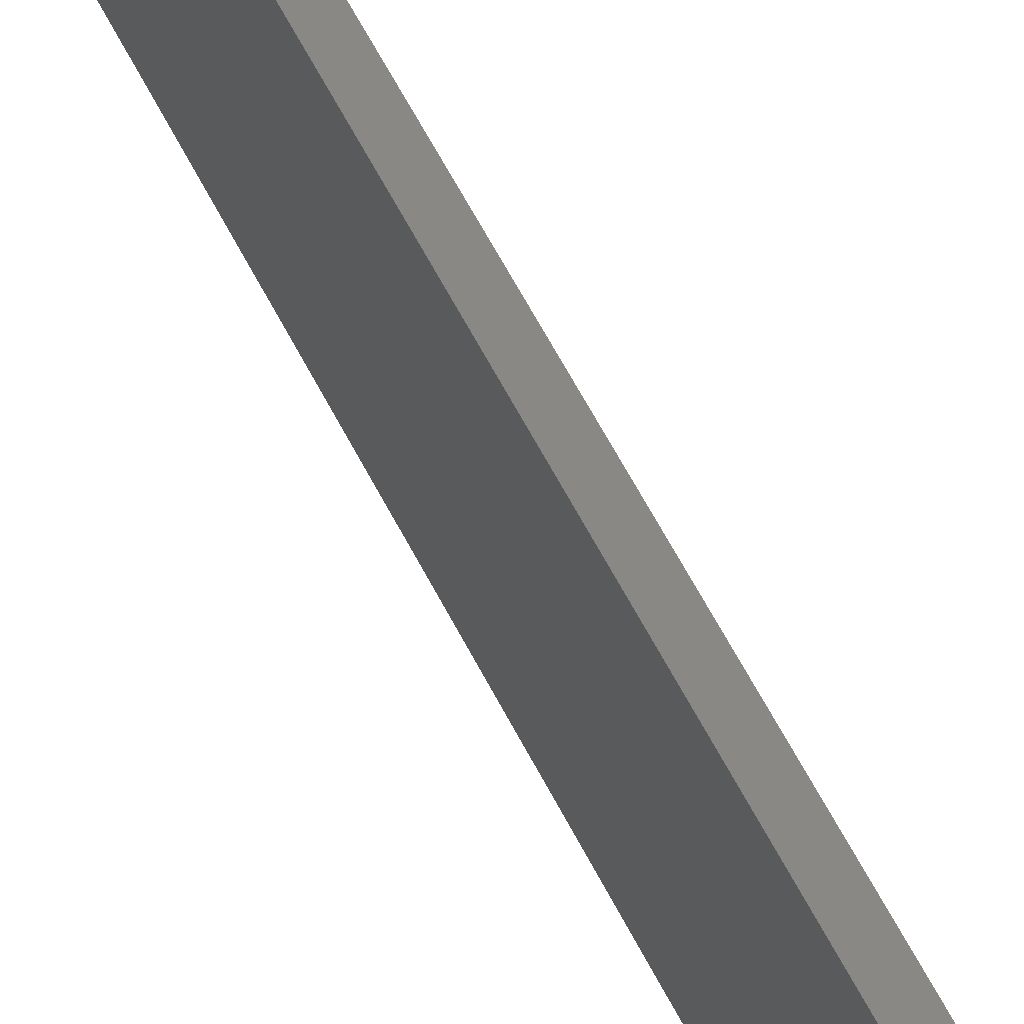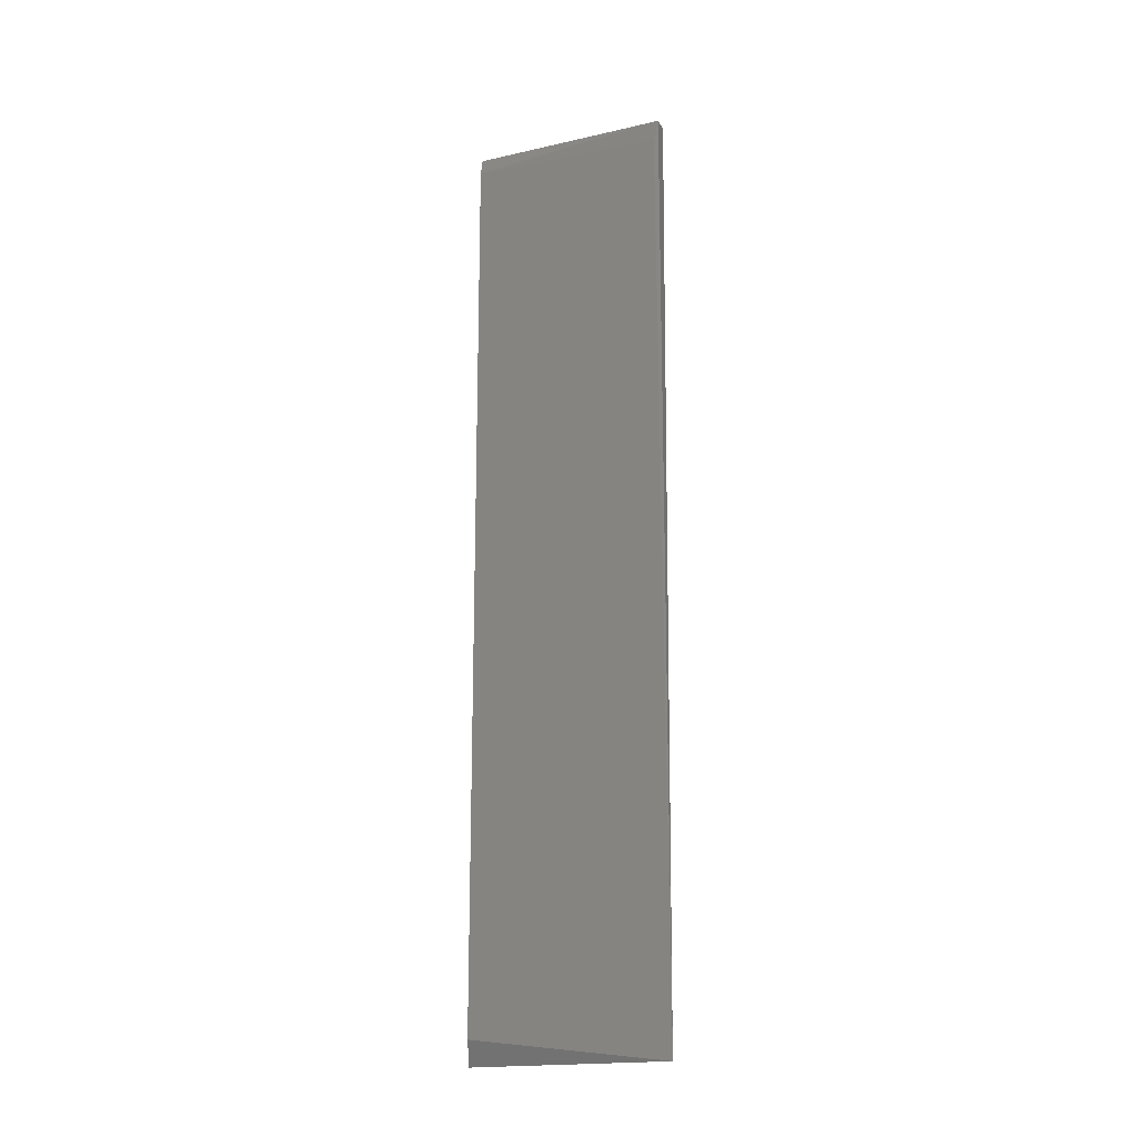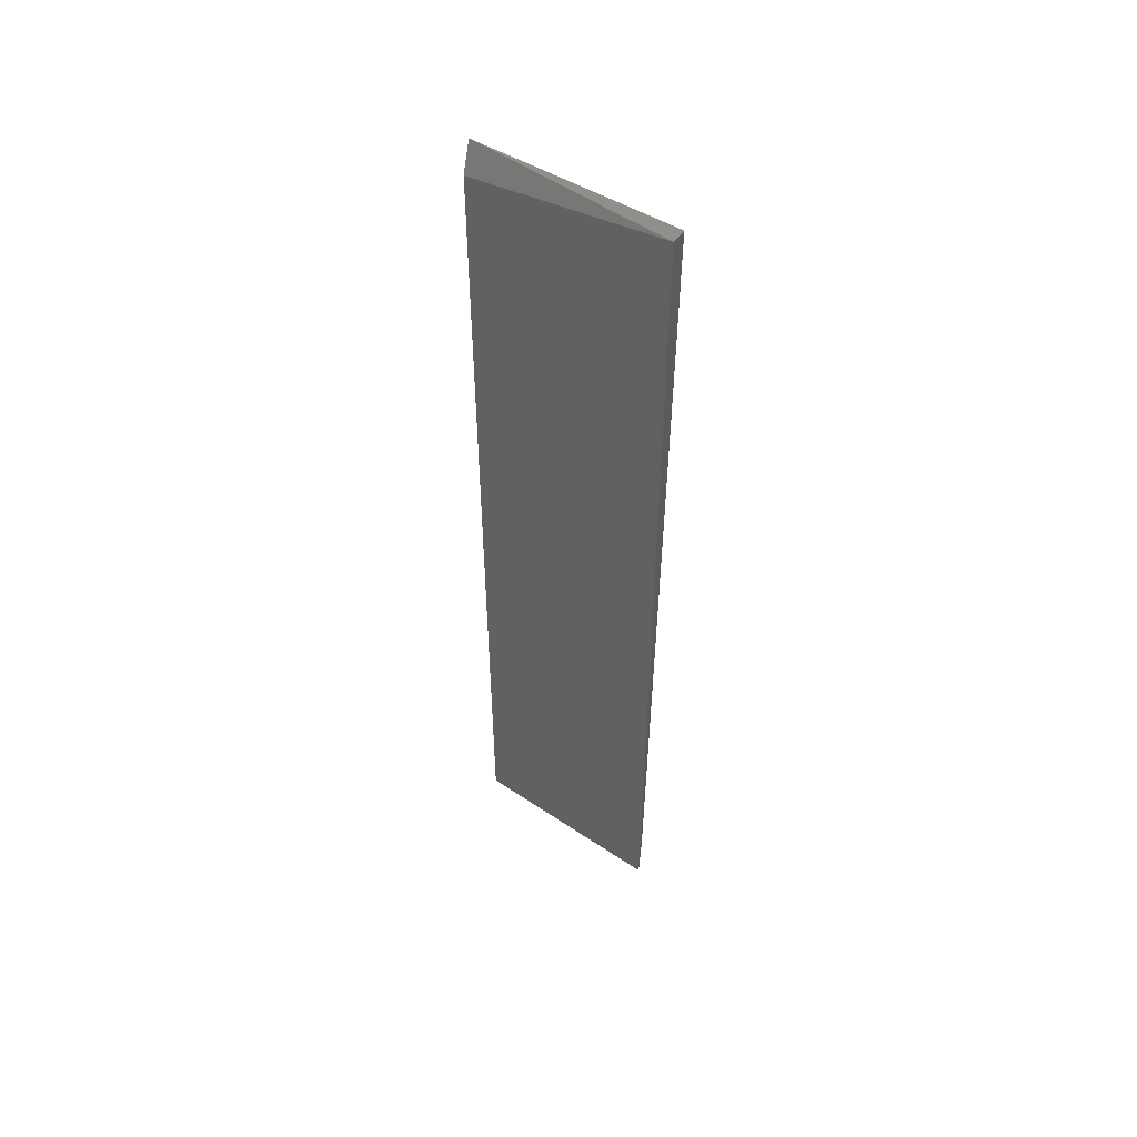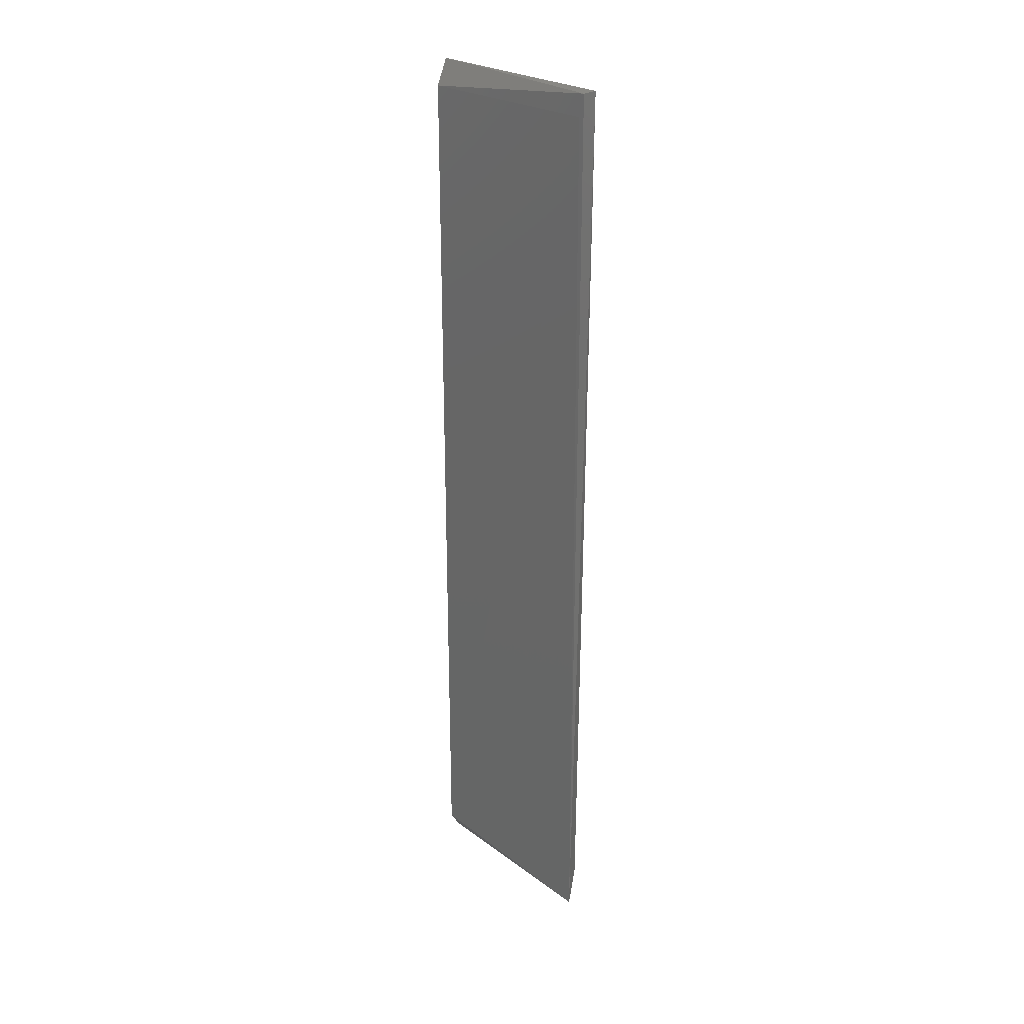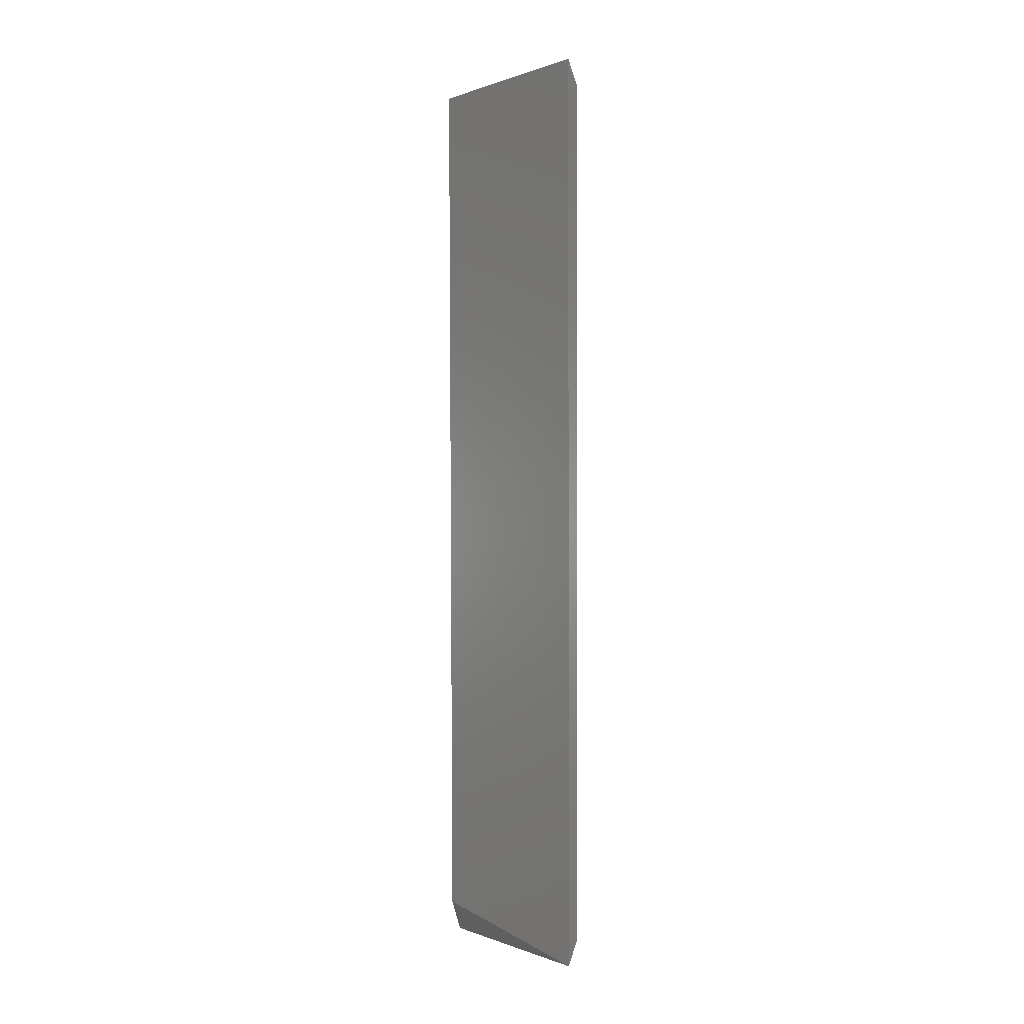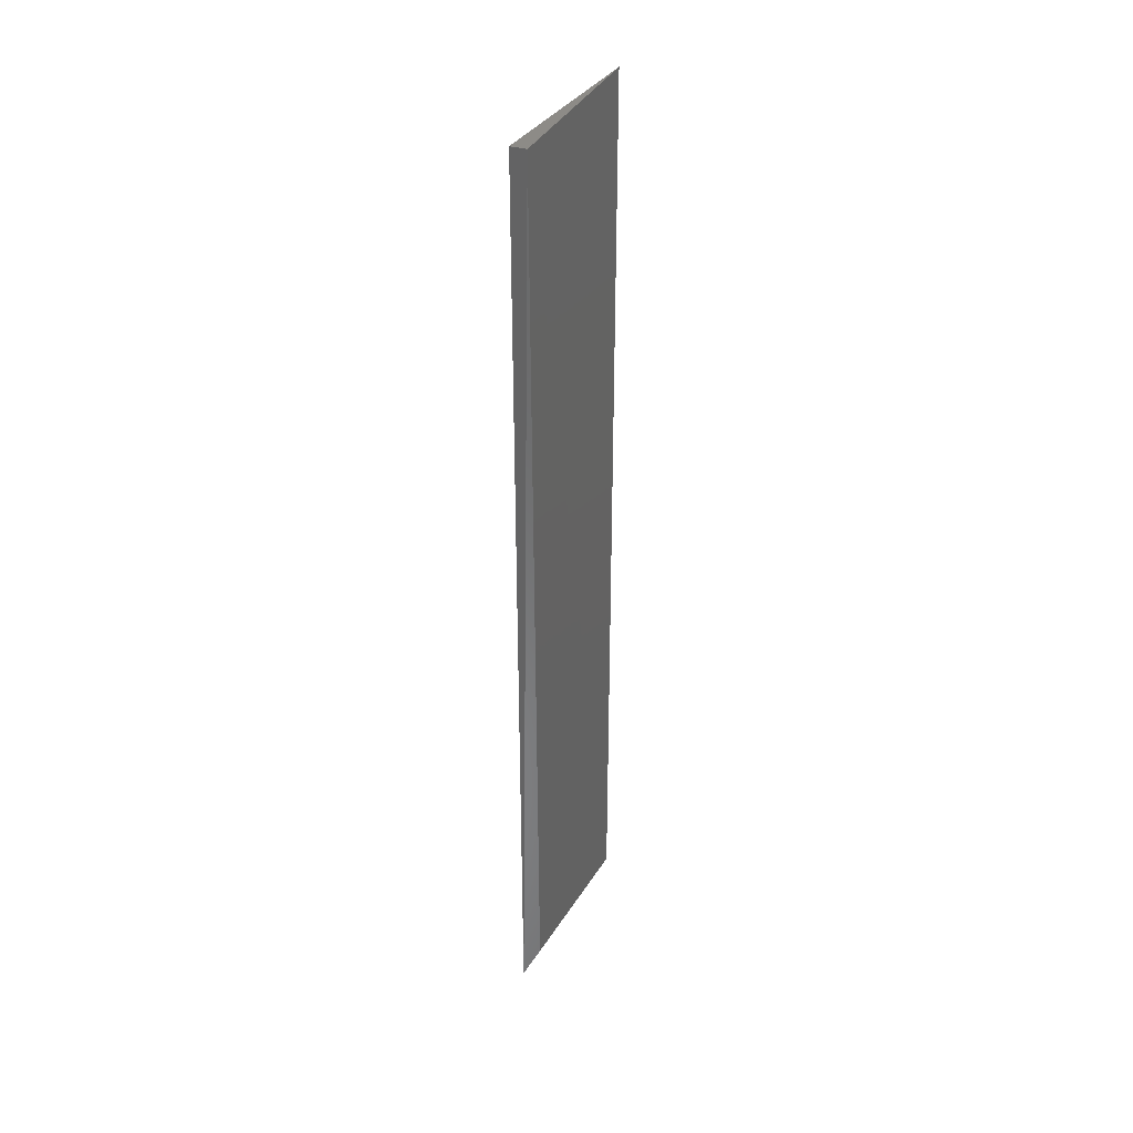
<metadata>
{"format":"stl","ext":"stl","renderer":"f3d","projection":"perspective","resolution":1024,"background":"white","views":[{"elev":61.0,"azim":-27.0,"up":"+Y"},{"elev":-17.2,"azim":-69.4,"up":"+Z"},{"elev":50.5,"azim":-56.8,"up":"+Z"},{"elev":26.2,"azim":-45.3,"up":"+Z"},{"elev":-0.8,"azim":140.2,"up":"+Z"},{"elev":34.1,"azim":22.5,"up":"+Z"}]}
</metadata>
<code>
# stl→obj: 9 verts, 14 faces
v 0.3738 -0.7132 0.356
v 0.3738 -0.5246 0.356
v 0.3738 -0.5246 -0.5174
v 0.3743 -0.718 -0.5394
v 0.3901 -0.5195 -0.5411
v 0.3901 -0.5195 0.3797
v 0.3901 -0.718 0.378
v 0.3904 -0.7109 -0.5069
v 0.3743 -0.718 0.378
f 1 2 3
f 1 3 4
f 3 5 4
f 2 6 5
f 2 5 3
f 5 6 7
f 5 7 8
f 8 7 4
f 8 4 5
f 9 1 4
f 9 4 7
f 9 7 6
f 9 6 2
f 9 2 1

</code>
